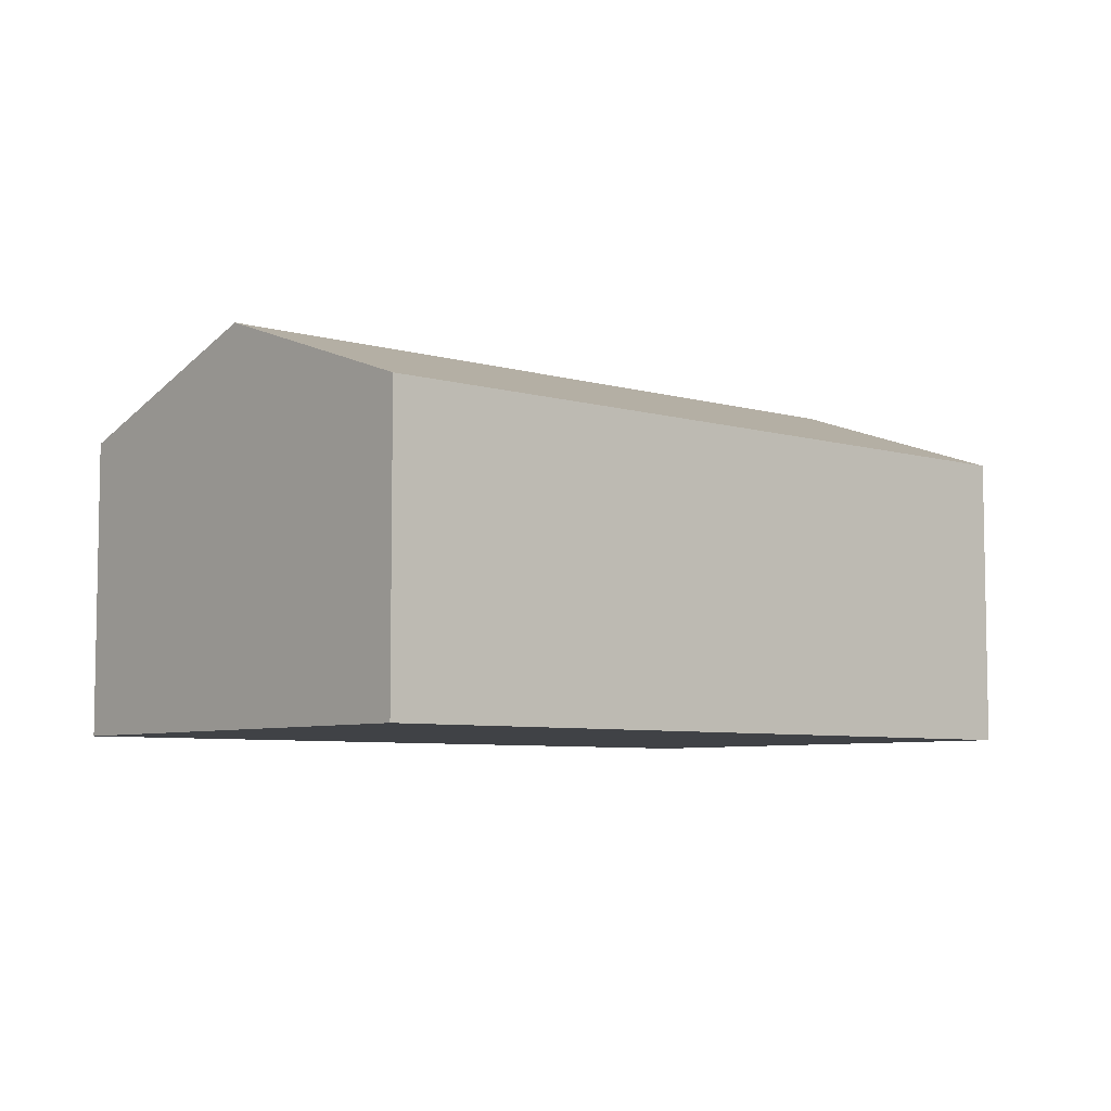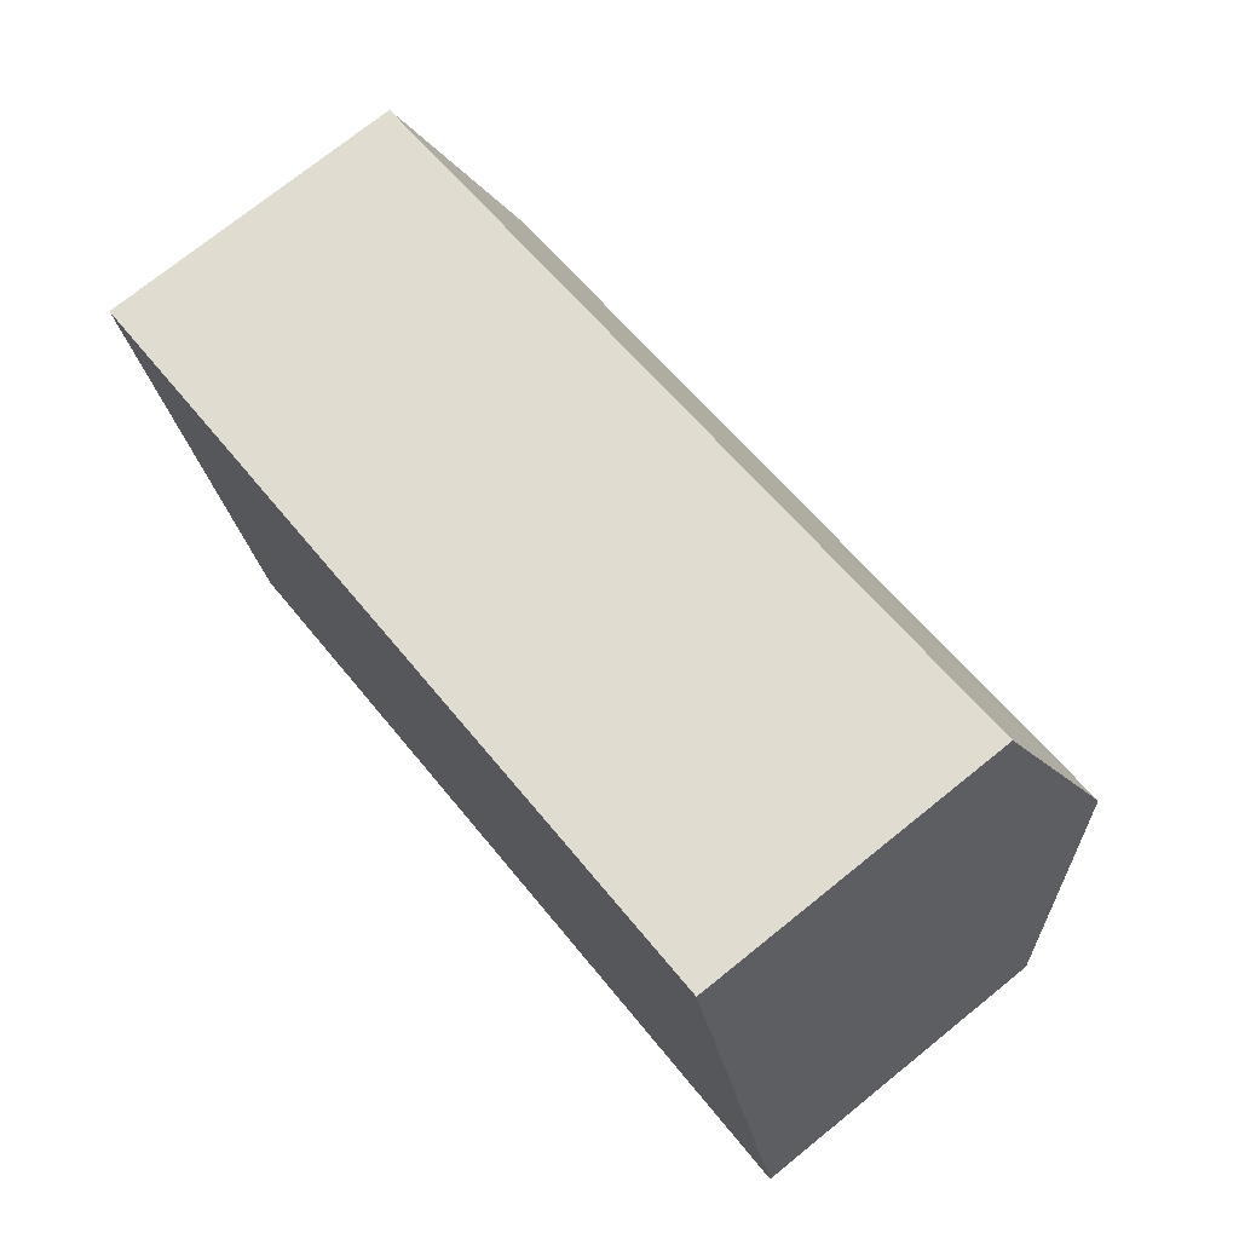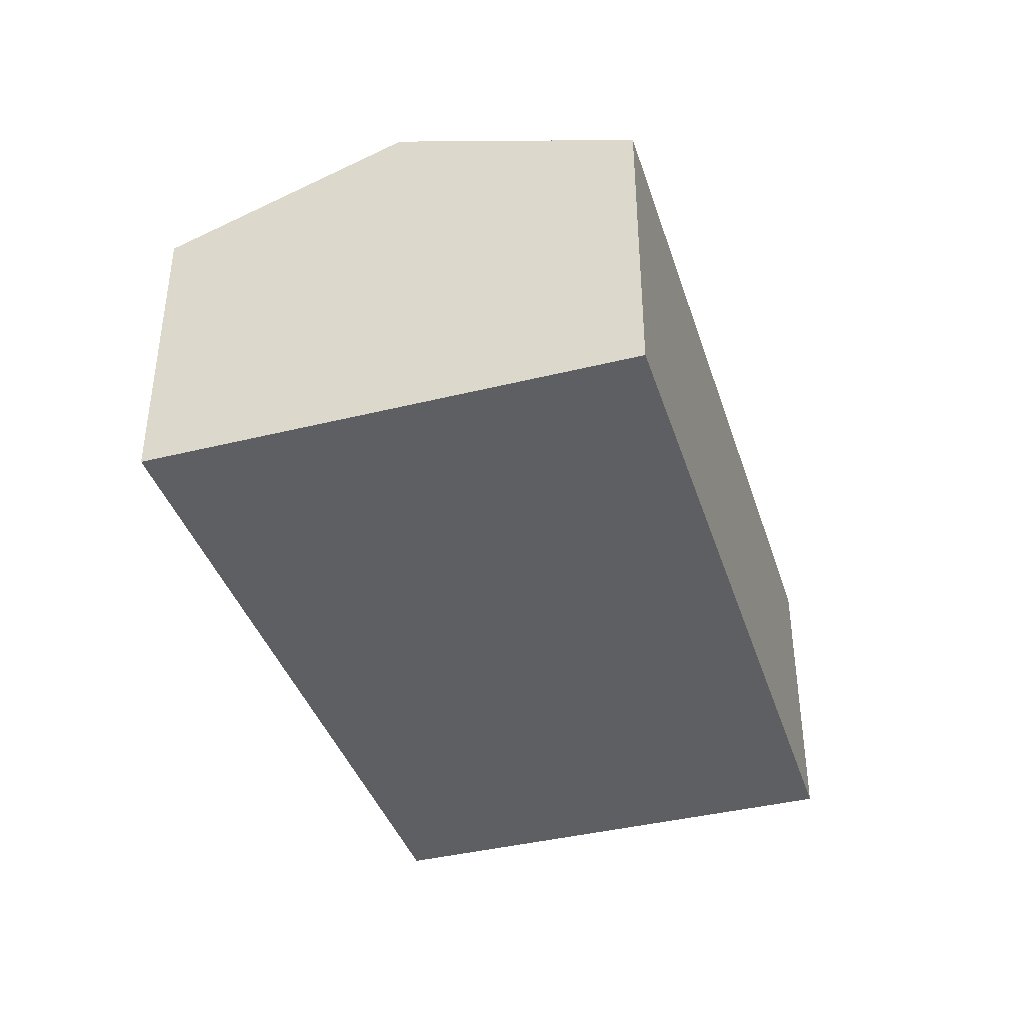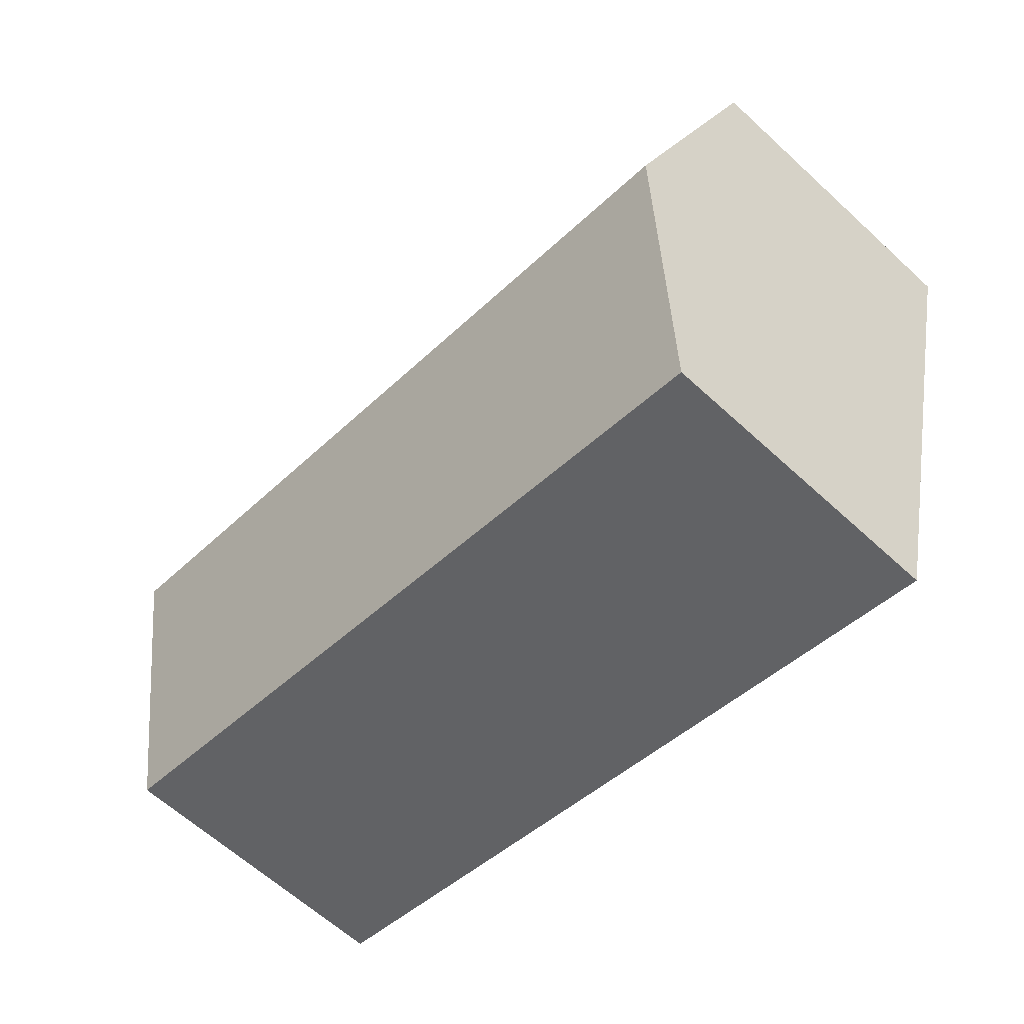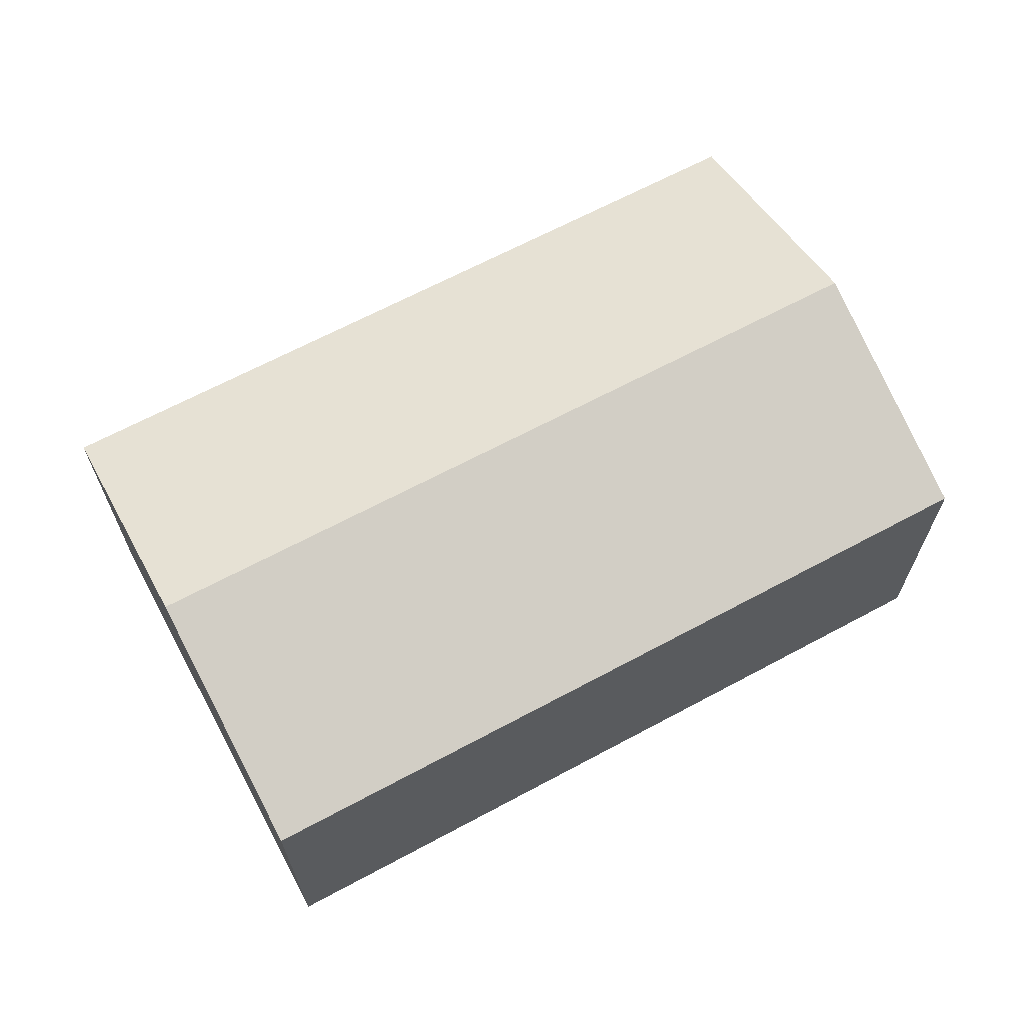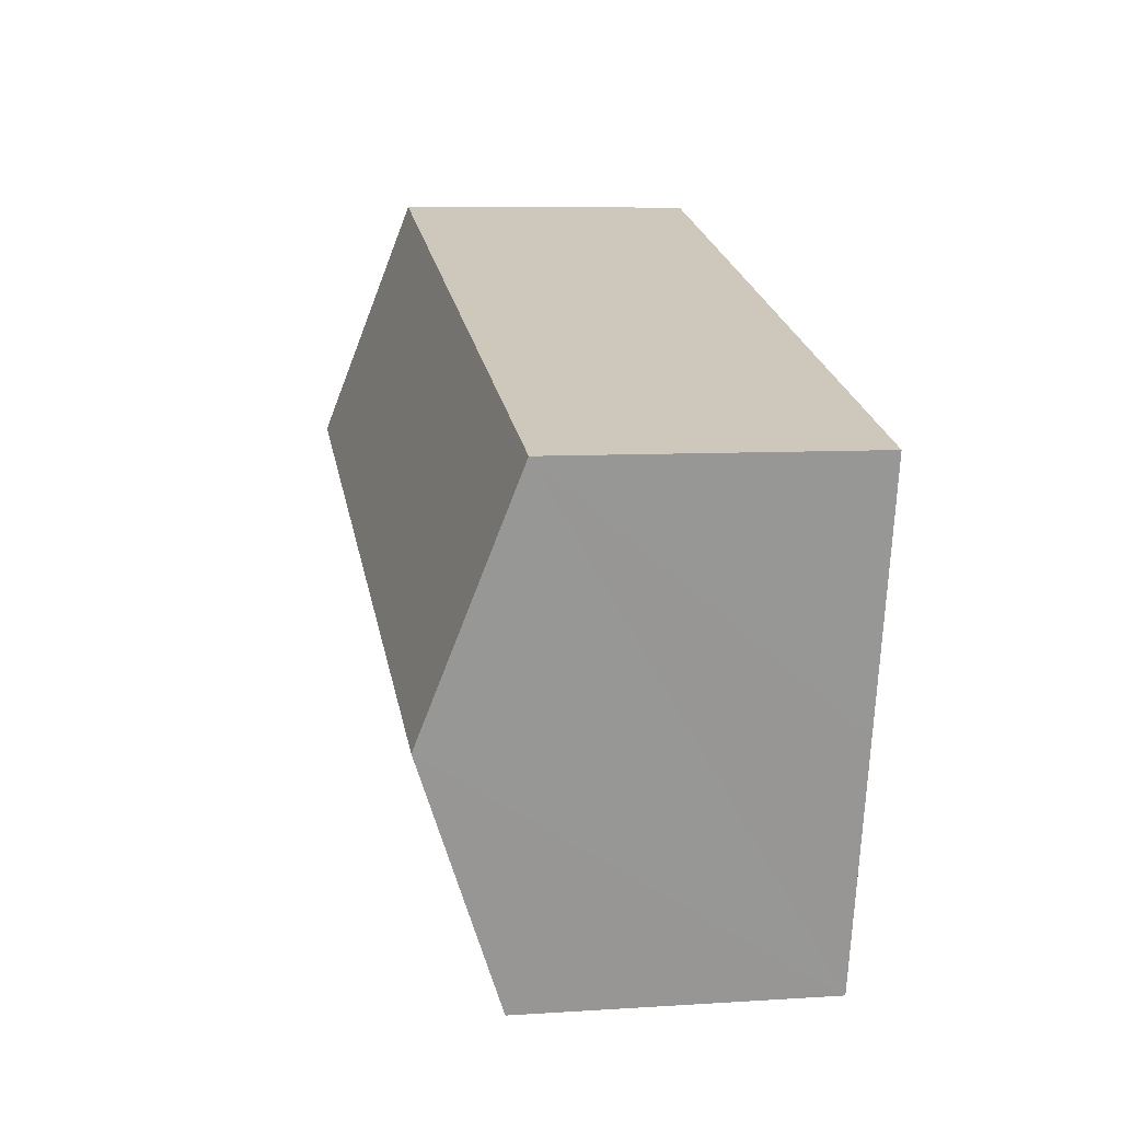
<metadata>
{"format":"obj","ext":"obj","renderer":"f3d","projection":"perspective","resolution":1024,"background":"white","views":[{"elev":-6.4,"azim":124.7,"up":"+Y"},{"elev":74.4,"azim":51.2,"up":"+Z"},{"elev":-39.5,"azim":-87.1,"up":"+Y"},{"elev":-62.6,"azim":-133.0,"up":"+Z"},{"elev":66.3,"azim":-42.6,"up":"+Y"},{"elev":7.8,"azim":-100.3,"up":"+Z"}]}
</metadata>
<code>
v  0.609 3.778 -2.394
v  8.862 2.94 -2.824
v  1.217 2.94 -4.781
v  8.251 3.778 -0.437
v  0 2.938 1.799e-16
v  7.641 2.941 1.945
v  1.217 2.928e-16 -4.781
v  0.609 1.466e-16 -2.394
v  0 0 0
v  7.641 -1.191e-16 1.945
v  8.251 2.676e-17 -0.437
v  8.862 1.729e-16 -2.824
g defaultobject
f 1 2 3
f 2 1 4
f 5 4 1
f 4 5 6
f 7 1 3
f 1 7 5
f 5 7 8
f 5 8 9
f 5 10 6
f 10 5 9
f 10 4 6
f 4 10 2
f 2 10 11
f 2 11 12
f 12 3 2
f 3 12 7
f 8 10 9
f 10 8 7
f 10 7 12
f 10 12 11

</code>
